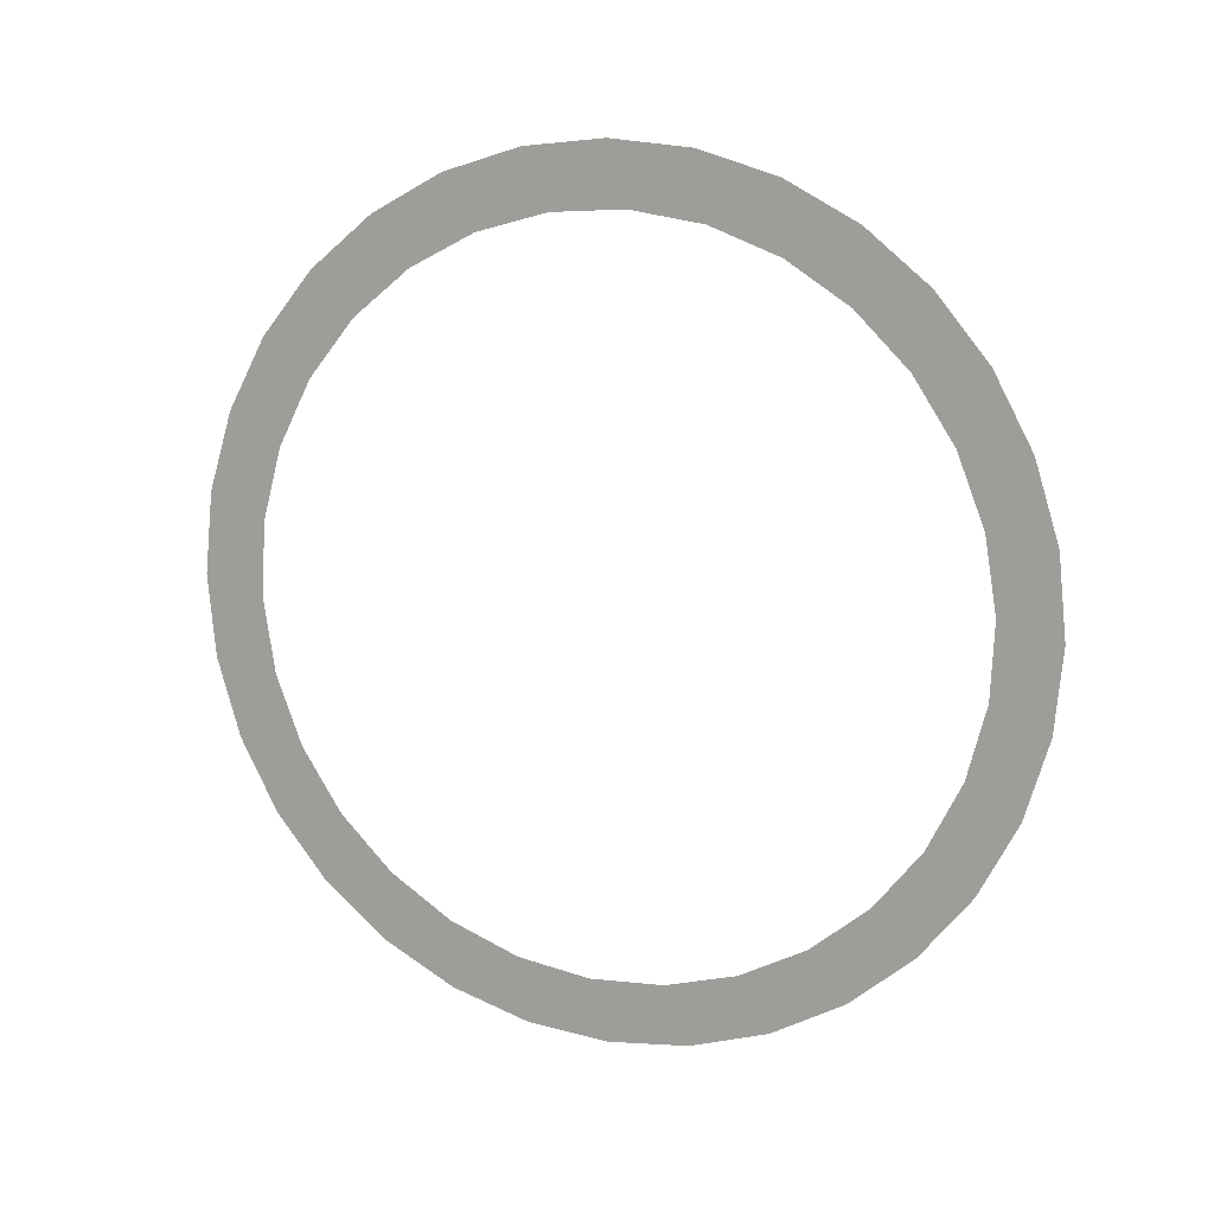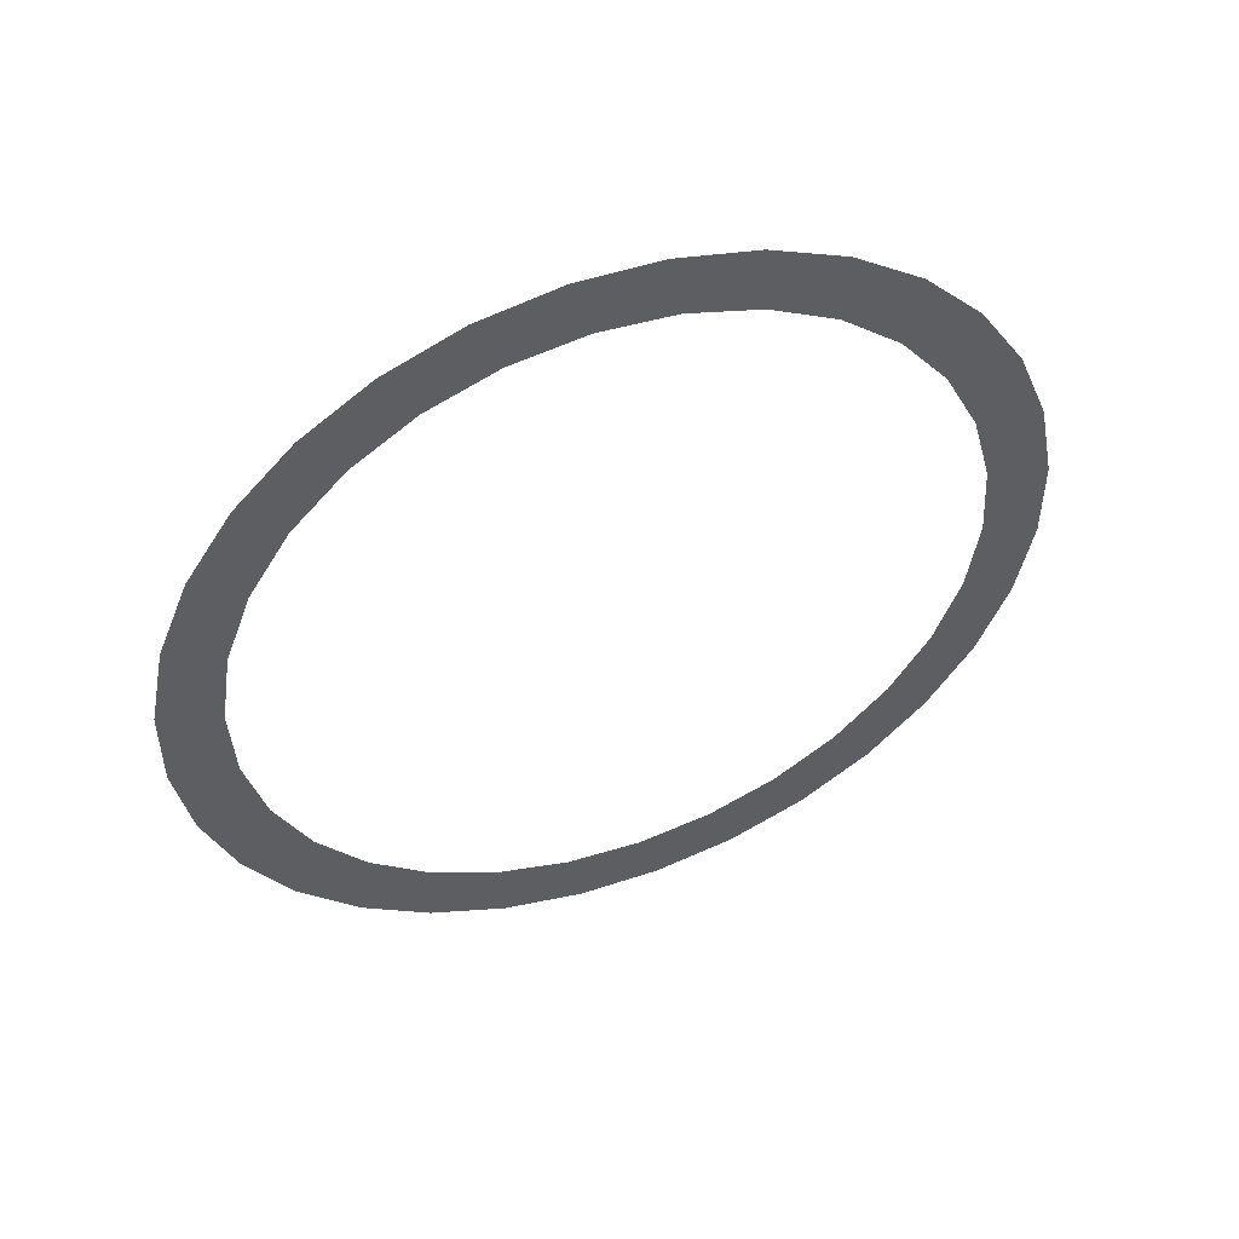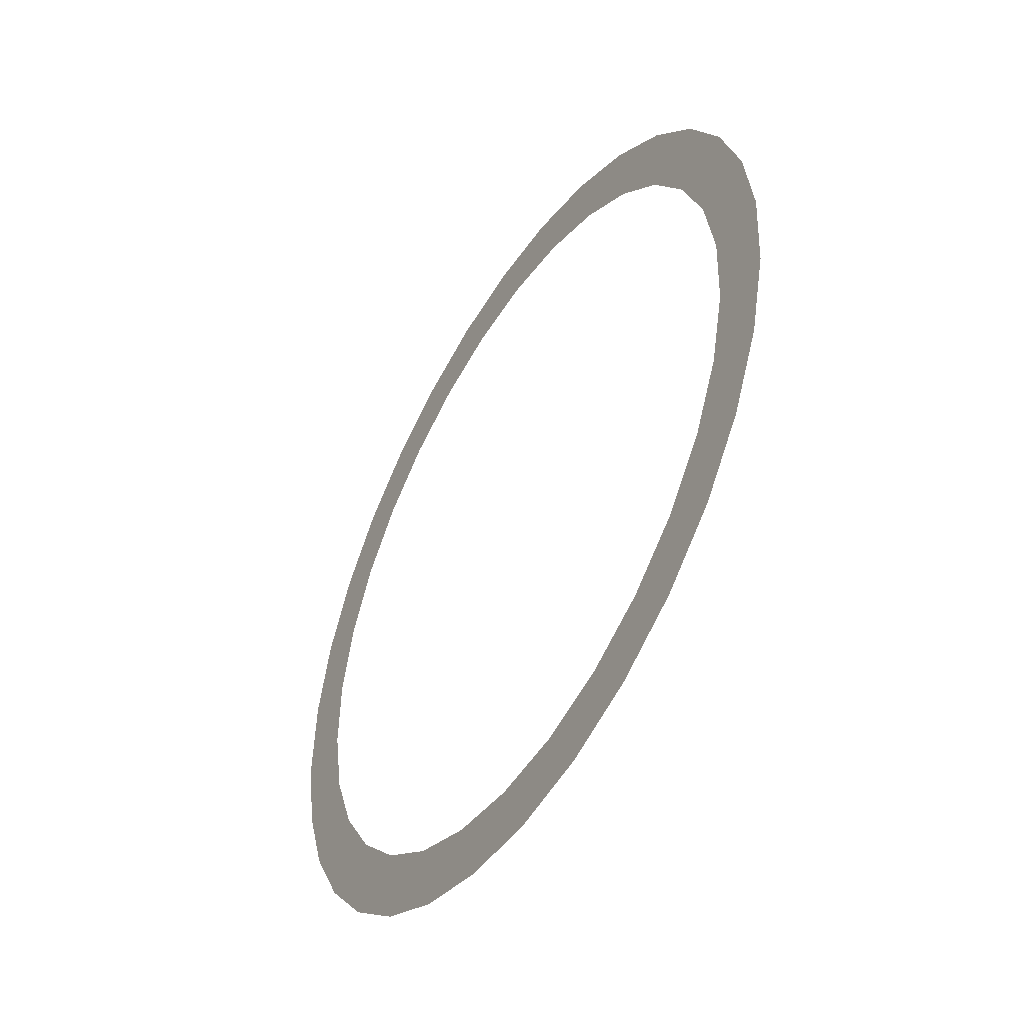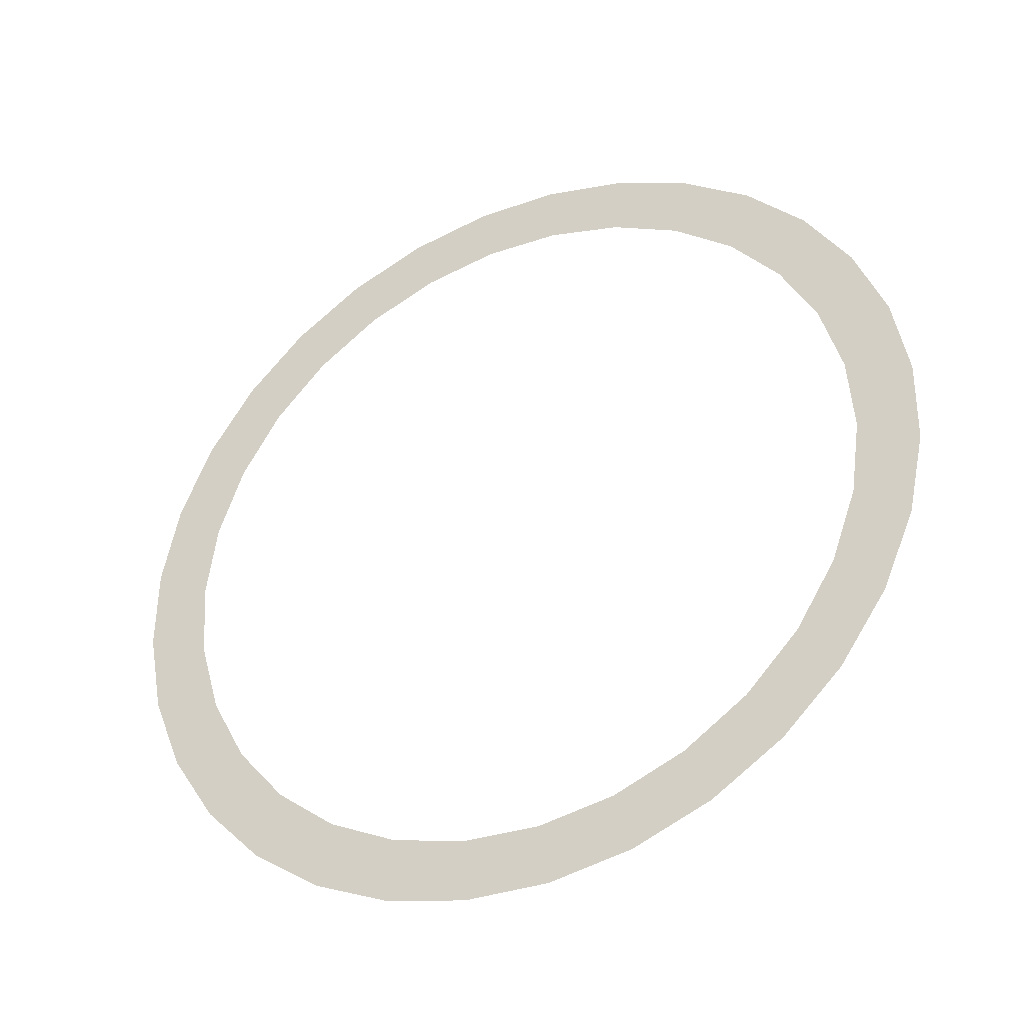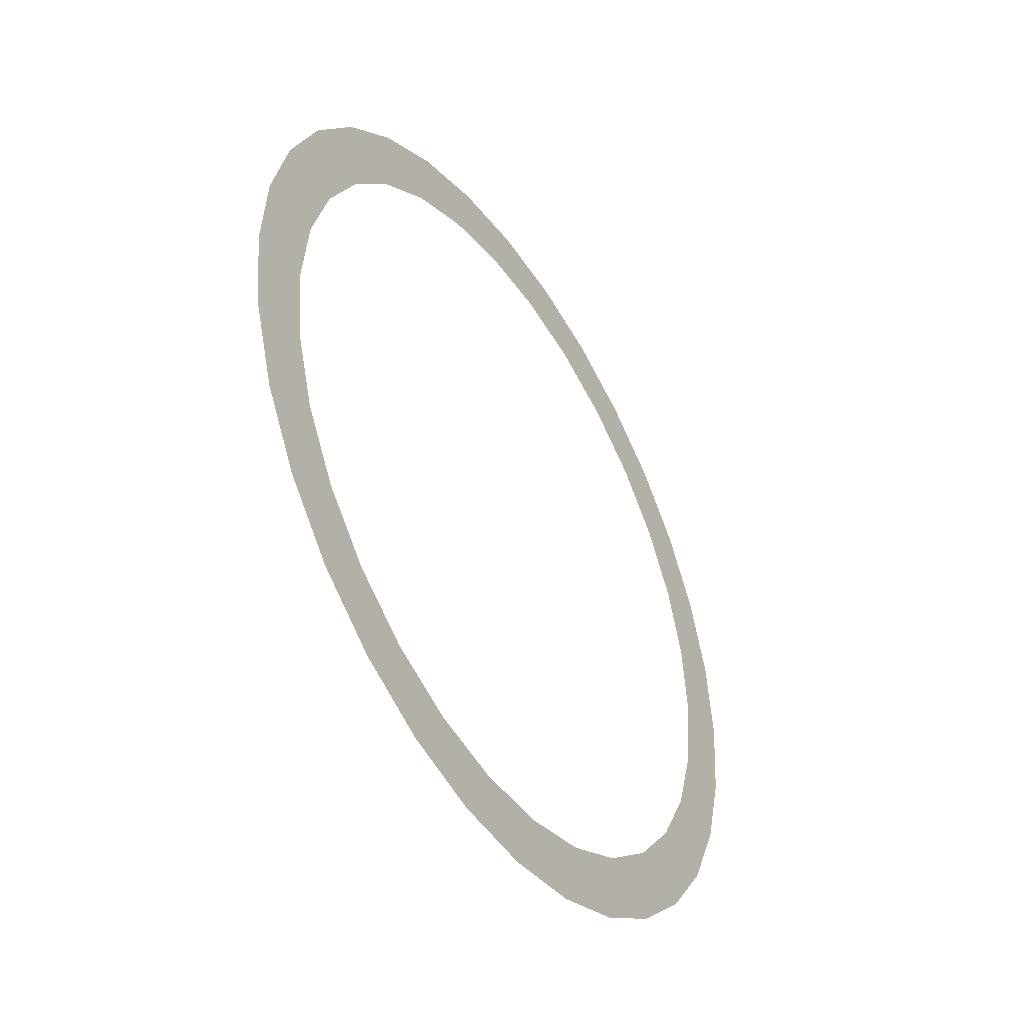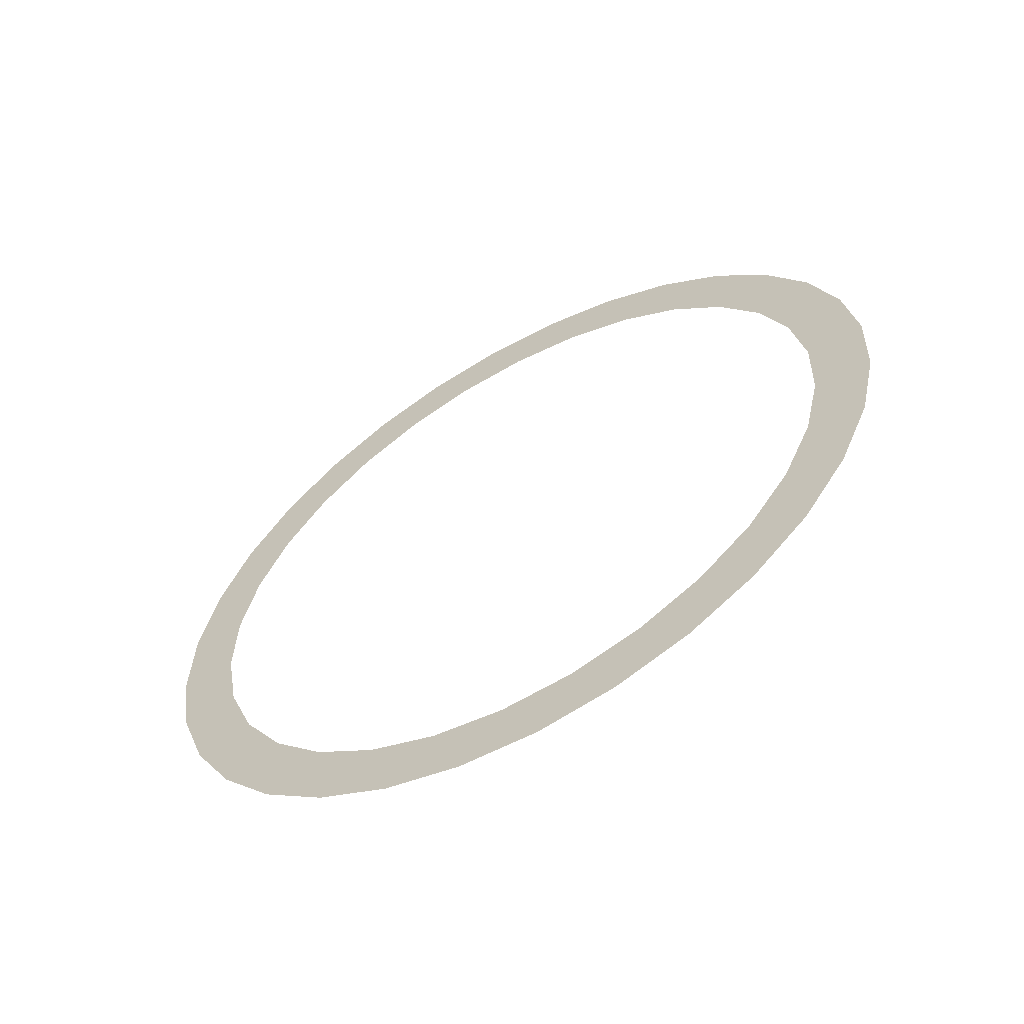
<metadata>
{"format":"obj","ext":"obj","renderer":"f3d","projection":"perspective","resolution":1024,"background":"white","views":[{"elev":-57.2,"azim":-130.8,"up":"+Z"},{"elev":-62.4,"azim":43.5,"up":"+Z"},{"elev":59.0,"azim":-79.7,"up":"+Y"},{"elev":-70.0,"azim":30.1,"up":"+Y"},{"elev":65.9,"azim":77.6,"up":"+Y"},{"elev":33.9,"azim":96.6,"up":"+Z"}]}
</metadata>
<code>
o mesh84/mesh84-geometry#mesh84-geometry
v -0.09942 -0.2641 0.9132
v -0.117 -0.273 0.908
v -0.09942 -0.2822 0.9027
v -0.1147 -0.2532 0.9195
v -0.1147 -0.2927 0.8966
v -0.1081 -0.2342 0.9304
v -0.108 -0.3117 0.8857
v -0.09942 -0.2203 0.9385
v -0.09942 -0.3256 0.8777
v -0.09506 -0.2464 0.9234
v -0.09506 -0.3 0.8925
v -0.08655 -0.2298 0.933
v -0.08655 -0.3165 0.8829
v -0.09719 -0.2167 0.9405
v -0.09715 -0.3293 0.8755
v -0.07424 -0.2151 0.9414
v -0.07424 -0.3312 0.8744
v -0.0826 -0.2014 0.9494
v -0.08261 -0.3446 0.8667
v -0.05868 -0.203 0.9484
v -0.05868 -0.3433 0.8674
v -0.06489 -0.1887 0.9567
v -0.06481 -0.3572 0.8594
v -0.04055 -0.1939 0.9537
v -0.04055 -0.3524 0.8622
v -0.04465 -0.1793 0.9621
v -0.04462 -0.3665 0.854
v -0.02064 -0.1883 0.9569
v -0.02064 -0.358 0.859
v -0.02277 -0.1736 0.9654
v -0.02262 -0.3723 0.8507
v 0.000192 -0.1864 0.958
v 0.000192 -0.3599 0.8579
v 0.000192 -0.1716 0.9665
v 0.000192 -0.3742 0.8496
v 0.02315 -0.1736 0.9654
v 0.02301 -0.3723 0.8507
v 0.02102 -0.1883 0.9569
v 0.02102 -0.358 0.859
v 0.04503 -0.1794 0.9621
v 0.04503 -0.3666 0.854
v 0.04093 -0.1939 0.9537
v 0.04093 -0.3524 0.8622
v 0.0653 -0.1888 0.9567
v 0.06518 -0.3572 0.8594
v 0.05907 -0.203 0.9484
v 0.05907 -0.3433 0.8674
v 0.08304 -0.2014 0.9494
v 0.08297 -0.3446 0.8667
v 0.07463 -0.2151 0.9414
v 0.07463 -0.3312 0.8744
v 0.09759 -0.2167 0.9405
v 0.09755 -0.3293 0.8755
v 0.08693 -0.2298 0.933
v 0.08693 -0.3165 0.8829
v 0.0998 -0.2203 0.9385
v 0.0998 -0.3256 0.8776
v 0.09545 -0.2464 0.9234
v 0.09545 -0.3 0.8925
v 0.0998 -0.2641 0.9132
v 0.0998 -0.2822 0.9027
v 0.1084 -0.2342 0.9304
v 0.1084 -0.3118 0.8857
v 0.1151 -0.2532 0.9195
v 0.1151 -0.2927 0.8966
v 0.1174 -0.273 0.908
f 1 2 3
f 3 2 1
f 4 2 1
f 1 2 4
f 2 5 3
f 3 5 2
f 6 4 1
f 1 4 6
f 3 5 7
f 7 5 3
f 8 6 1
f 1 6 8
f 3 7 9
f 9 7 3
f 8 1 10
f 10 1 8
f 3 9 11
f 11 9 3
f 8 10 12
f 12 10 8
f 11 9 13
f 13 9 11
f 14 8 12
f 12 8 14
f 13 9 15
f 15 9 13
f 16 14 12
f 12 14 16
f 13 15 17
f 17 15 13
f 18 14 16
f 16 14 18
f 15 19 17
f 17 19 15
f 18 16 20
f 20 16 18
f 17 19 21
f 21 19 17
f 22 18 20
f 20 18 22
f 21 19 23
f 23 19 21
f 22 20 24
f 24 20 22
f 21 23 25
f 25 23 21
f 26 22 24
f 24 22 26
f 25 23 27
f 27 23 25
f 26 24 28
f 28 24 26
f 25 27 29
f 29 27 25
f 30 26 28
f 28 26 30
f 29 27 31
f 31 27 29
f 30 28 32
f 32 28 30
f 29 31 33
f 33 31 29
f 34 30 32
f 32 30 34
f 33 31 35
f 35 31 33
f 34 32 36
f 36 32 34
f 33 35 37
f 37 35 33
f 36 32 38
f 38 32 36
f 39 33 37
f 37 33 39
f 36 38 40
f 40 38 36
f 39 37 41
f 41 37 39
f 40 38 42
f 42 38 40
f 43 39 41
f 41 39 43
f 40 42 44
f 44 42 40
f 43 41 45
f 45 41 43
f 44 42 46
f 46 42 44
f 47 43 45
f 45 43 47
f 44 46 48
f 48 46 44
f 47 45 49
f 49 45 47
f 48 46 50
f 50 46 48
f 51 47 49
f 49 47 51
f 48 50 52
f 52 50 48
f 53 51 49
f 49 51 53
f 50 54 52
f 52 54 50
f 55 51 53
f 53 51 55
f 52 54 56
f 56 54 52
f 55 53 57
f 57 53 55
f 56 54 58
f 58 54 56
f 59 55 57
f 57 55 59
f 56 58 60
f 60 58 56
f 61 59 57
f 57 59 61
f 56 60 62
f 62 60 56
f 61 57 63
f 63 57 61
f 62 60 64
f 64 60 62
f 61 63 65
f 65 63 61
f 64 60 66
f 66 60 64
f 66 61 65
f 65 61 66
f 60 61 66
f 66 61 60

</code>
